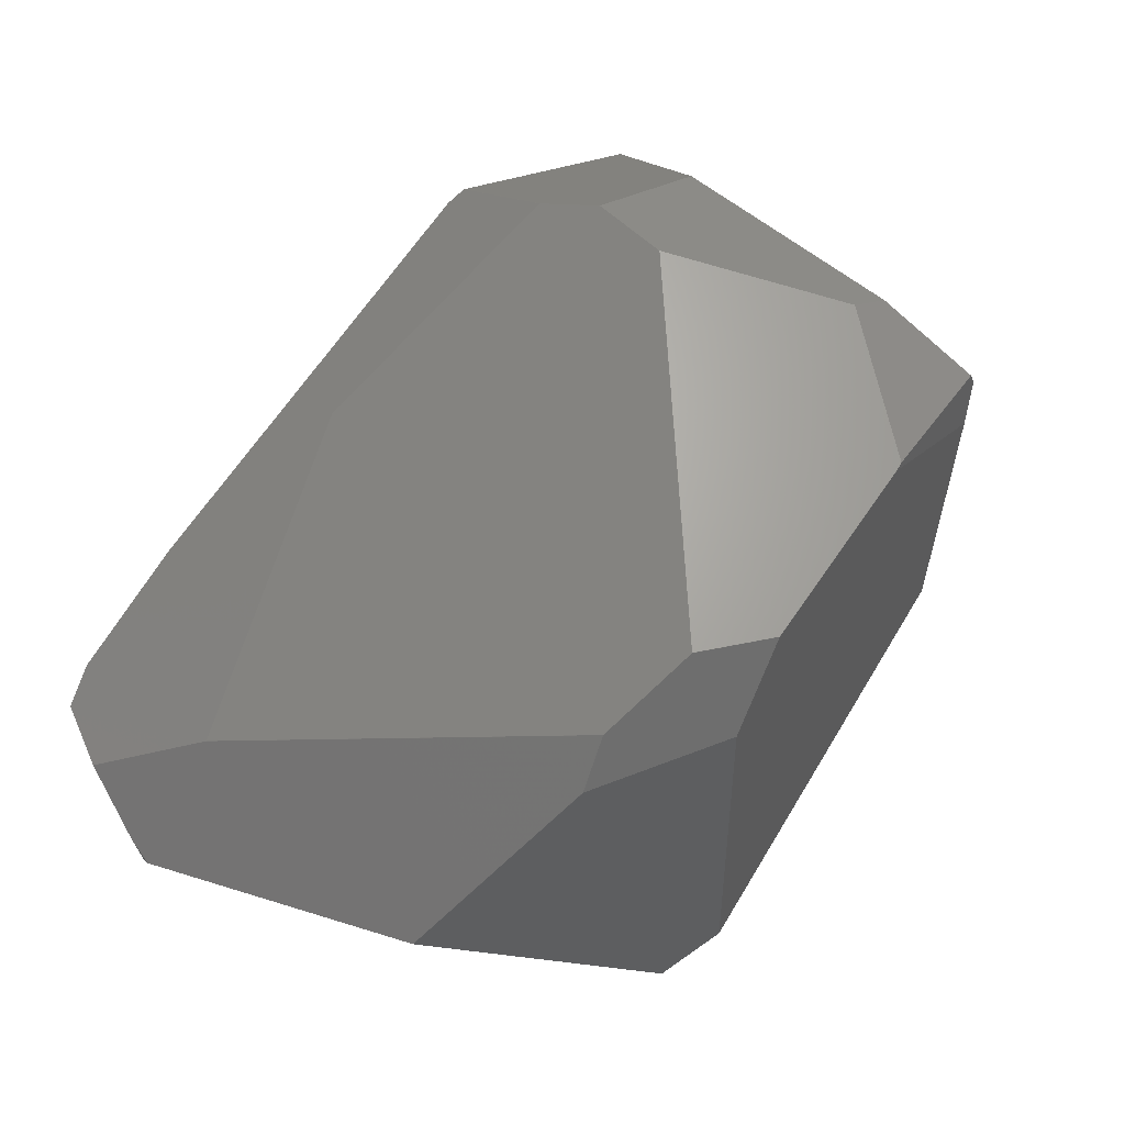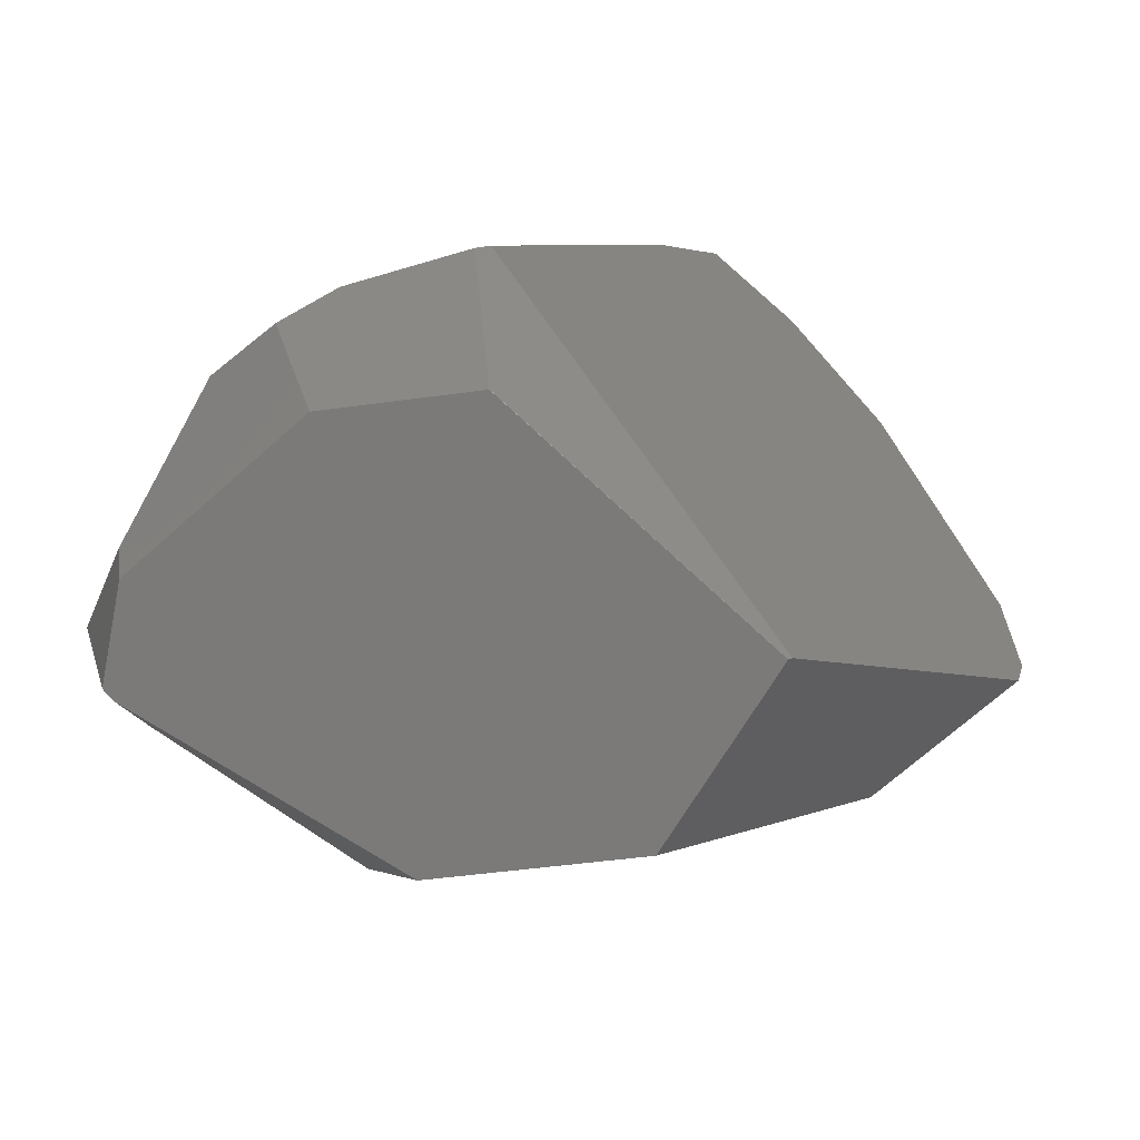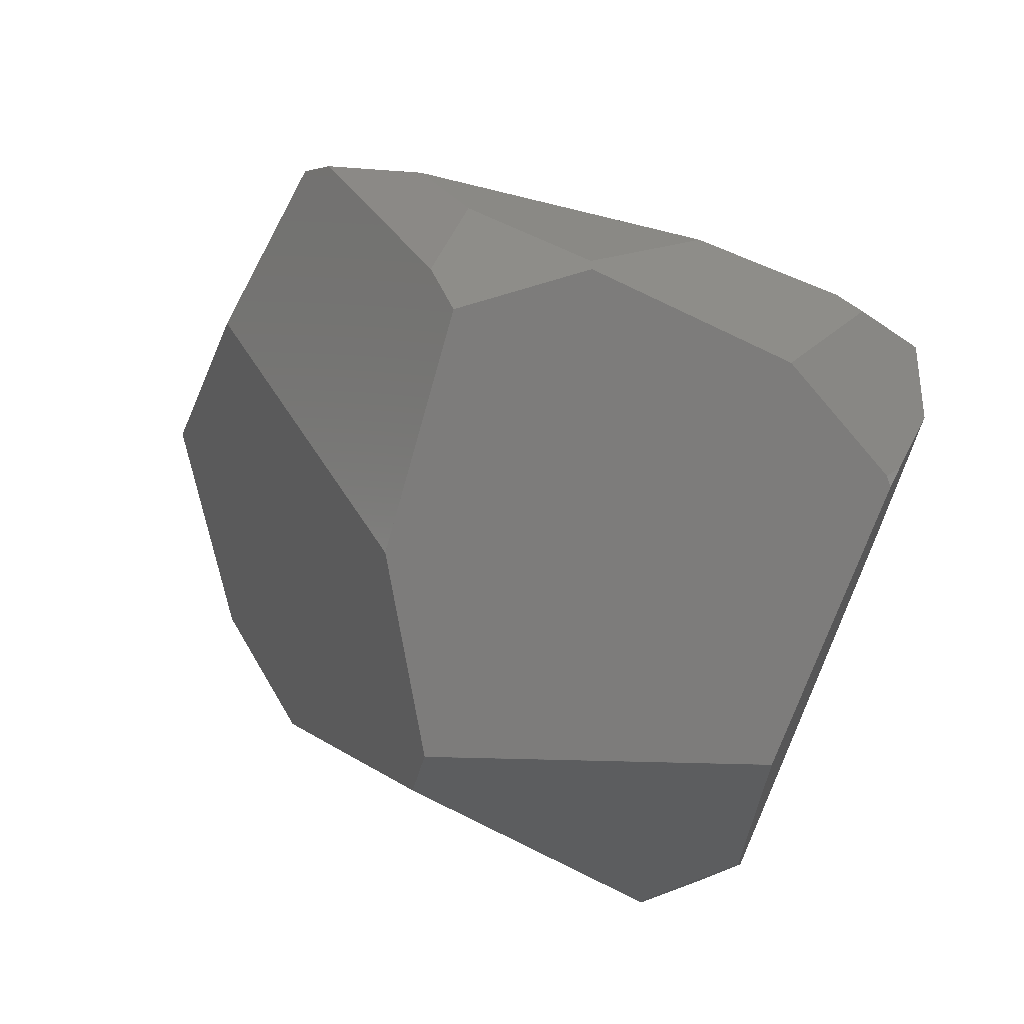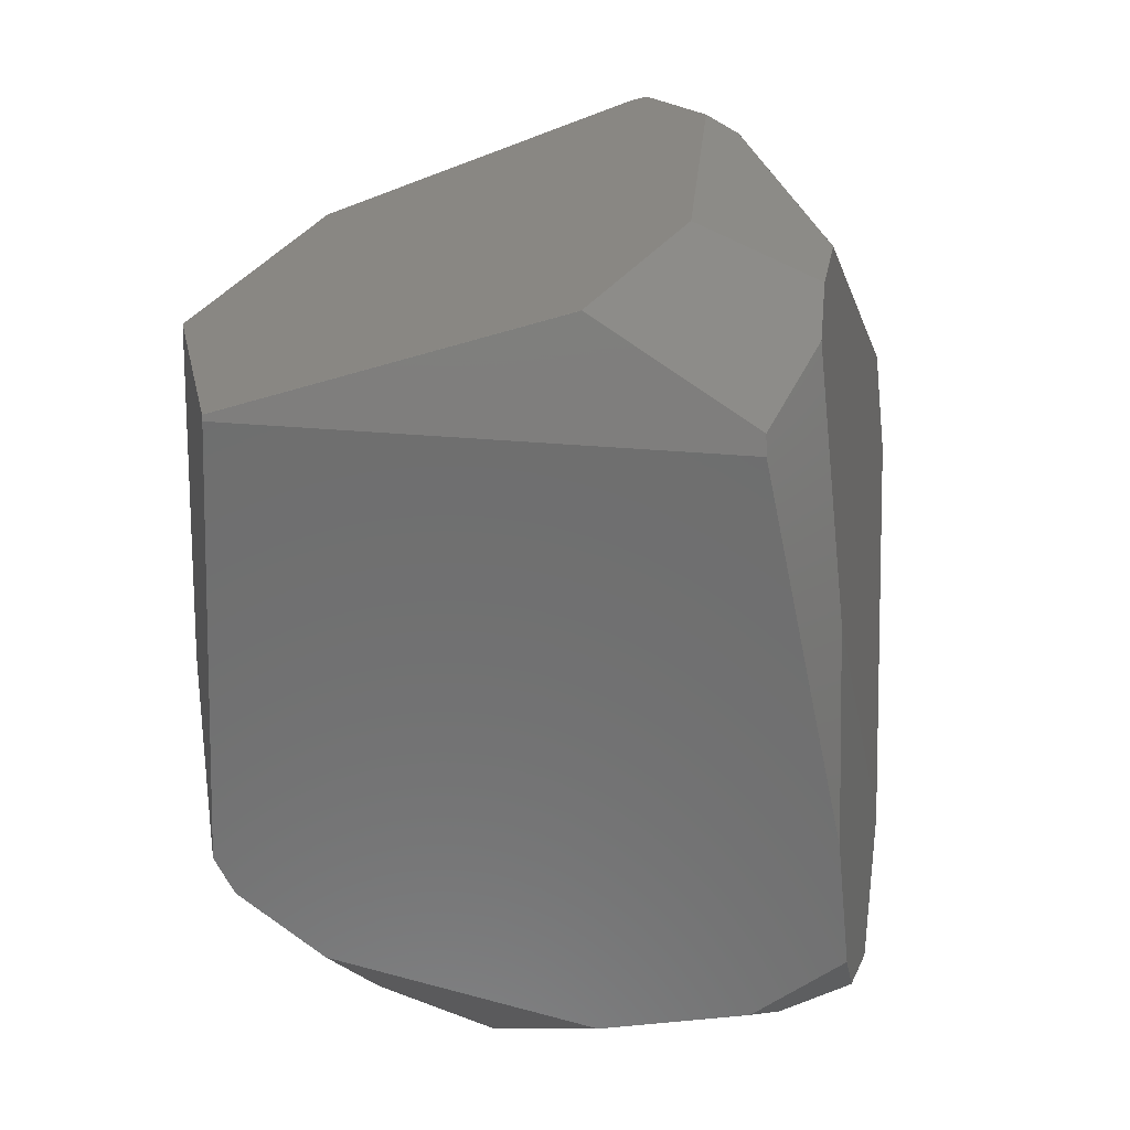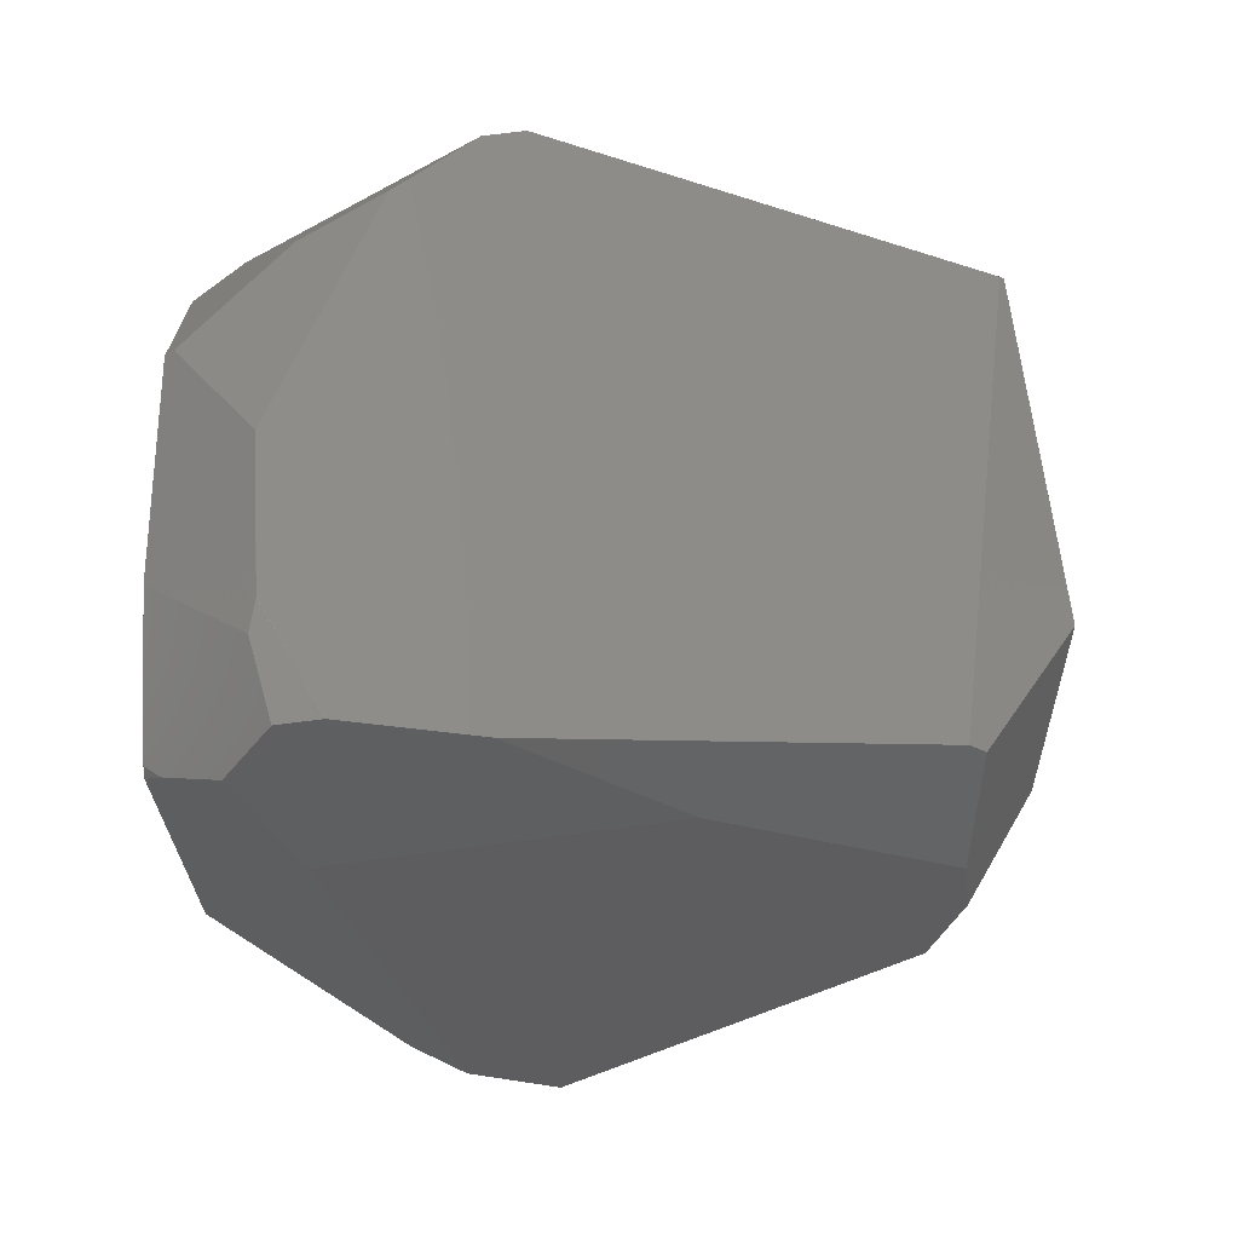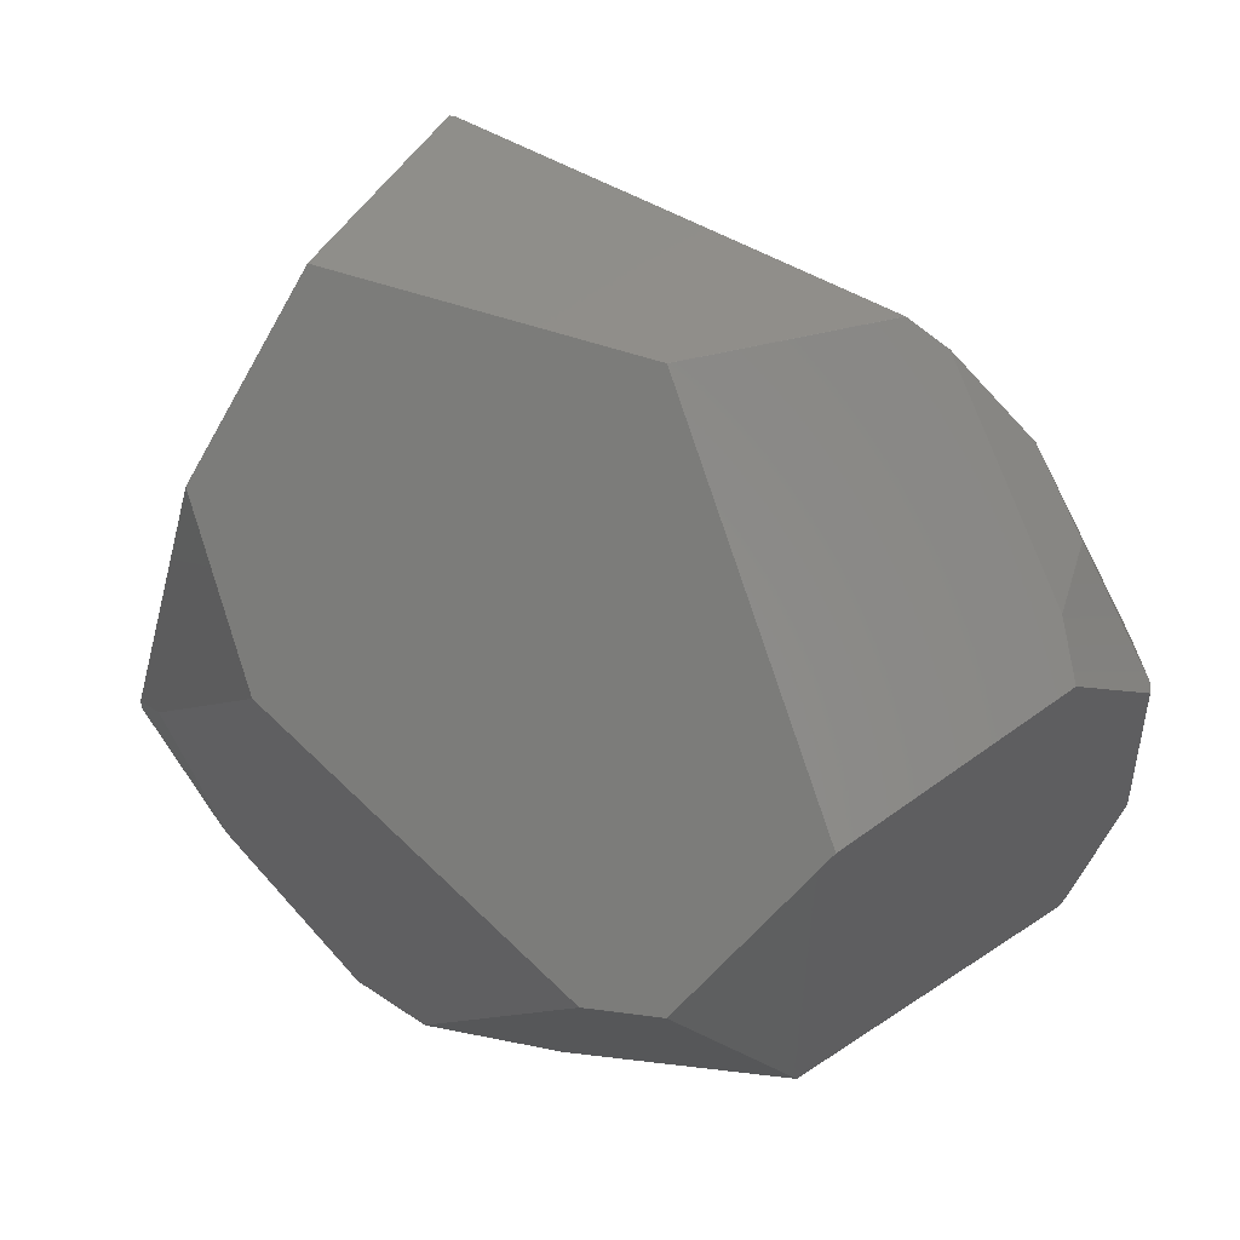
<metadata>
{"format":"stl","ext":"stl","renderer":"f3d","projection":"perspective","resolution":1024,"background":"white","views":[{"elev":-7.6,"azim":18.4,"up":"+Z"},{"elev":63.9,"azim":137.2,"up":"+Z"},{"elev":-62.3,"azim":-119.6,"up":"+Z"},{"elev":67.8,"azim":-99.1,"up":"+Z"},{"elev":-19.9,"azim":-72.6,"up":"+Y"},{"elev":59.2,"azim":162.5,"up":"+Y"}]}
</metadata>
<code>
# stl→obj: 113 verts, 222 faces
v -451 456.9 246.5
v -609.3 493.9 38.52
v -659.3 443.2 -14.6
v -433.9 265.2 273.4
v -433.9 265.3 273.4
v -497.1 182.8 237
v -720.9 214.5 -46.97
v -713.5 299.6 -54.6
v -448.3 456.5 248.3
v -448.4 456.5 248.3
v -433.8 265.3 273.4
v -497.3 489.2 49.37
v -387.7 295 -162.5
v -423.8 306.3 -184.8
v -373.7 198.7 237.6
v -433.8 265.2 273.4
v -373.7 198.6 237.6
v -326.9 106.1 -68.43
v -300 85.27 -23.14
v -639.3 409.2 -126.4
v -512.1 379.2 -160.2
v -639.4 409.2 -126.4
v -356.9 466.1 172.7
v -609.2 493.9 38.52
v -506.8 184.2 230.4
v -658.2 159.7 43.49
v -506.8 184.1 230.4
v -706.6 159.5 -17.83
v -720.9 214.4 -46.97
v -225.6 202.3 117.4
v -274.7 382.4 122.4
v -274.7 382.4 122.3
v -439.7 141.7 213.8
v -439.8 141.7 213.8
v -403.9 132.4 207.2
v -691.3 140.8 -73.48
v -691.3 140.8 -73.38
v -714.1 156.3 -40.11
v -609.2 493.9 38.42
v -356.9 466.1 172.6
v -672.6 151.2 -113.1
v -614.5 119.3 -63.62
v -423.9 306.2 -184.8
v -503.6 132.2 -167.8
v -503.7 132.2 -167.8
v -278.9 330.7 26.79
v -396.3 80.4 -95.49
v -326.9 106 -68.43
v -300 85.17 -23.14
v -642.2 425.2 -96.67
v -233.4 217.5 98.75
v -497.3 489.2 49.47
v -337.6 65.72 -31.39
v -367.9 118 177.3
v -368 118 177.3
v -450.9 456.9 246.5
v -396.4 80.4 -95.49
v -423.9 306.3 -184.8
v -512 379.2 -160.2
v -714.1 156.3 -40.01
v -668.8 417.9 -58.36
v -690.1 355.2 -114.3
v -692 356.7 -108.7
v -609.3 493.9 38.42
v -556.7 144.6 110.1
v -423.8 306.2 -184.8
v -387.7 294.9 -162.5
v -225.6 202.2 117.3
v -225.6 202.3 117.3
v -382.1 67.23 -68.95
v -382.1 67.23 -69.05
v -642.1 425.2 -96.67
v -713.5 299.6 -54.7
v -614.5 119.3 -63.52
v -497.1 182.9 237
v -503.7 132.3 -167.8
v -625.2 485.6 19.98
v -659.3 443.2 -14.7
v -625.1 485.6 19.98
v -696.5 236.6 -115.2
v -720.8 197.8 -50.24
v -696.5 236.7 -115.2
v -668.8 159 -124.2
v -720.9 214.4 -47.07
v -720.8 197.9 -50.24
v -625.2 485.6 20.08
v -720.9 214.5 -47.07
v -382 67.23 -69.05
v -264 167.1 155.1
v -225.2 192.9 118.8
v -250.3 135.5 66
v -275.7 150.6 149.8
v -252.3 133.3 61.78
v -252.3 133.4 61.68
v -252.3 133.3 61.68
v -404 132.4 207.2
v -658.2 159.8 43.49
v -706.6 159.6 -17.83
v -664.3 153.8 -125.4
v -664.3 153.9 -125.4
v -668.8 158.9 -124.2
v -264 167.2 155.1
v -497 182.8 237
v -225.2 192.9 118.7
v -225.2 193 118.8
v -225.2 193 118.7
v -337.5 65.72 -31.39
v -337.5 65.72 -31.49
v -250.3 135.5 65.9
v -233.4 217.4 98.75
v -337.6 65.72 -31.49
v -720.8 197.8 -50.14
v -300 85.17 -23.04
f 1 2 3
f 4 5 6
f 7 1 8
f 9 1 10
f 4 11 5
f 12 13 14
f 15 16 17
f 18 13 19
f 20 21 22
f 9 23 24
f 25 26 27
f 28 7 29
f 30 31 23
f 31 32 23
f 33 34 35
f 1 5 10
f 36 37 38
f 5 1 25
f 12 20 39
f 13 12 40
f 36 41 42
f 43 44 45
f 32 46 13
f 47 48 49
f 30 32 31
f 50 20 22
f 11 16 15
f 46 51 13
f 12 39 52
f 32 13 40
f 53 54 55
f 11 4 16
f 11 9 5
f 5 9 10
f 2 1 56
f 1 9 56
f 44 57 45
f 58 21 59
f 1 7 25
f 38 37 60
f 61 62 63
f 2 39 64
f 6 34 33
f 26 65 27
f 9 11 15
f 66 13 67
f 23 12 52
f 39 2 24
f 46 32 51
f 68 51 69
f 48 13 18
f 53 70 71
f 21 20 59
f 20 12 59
f 20 50 72
f 61 63 73
f 37 74 60
f 6 5 75
f 76 43 45
f 58 66 43
f 3 77 78
f 77 79 50
f 80 81 82
f 58 76 83
f 7 84 29
f 44 47 57
f 82 81 85
f 81 80 38
f 2 77 86
f 87 8 73
f 81 38 60
f 55 54 35
f 88 47 49
f 15 17 89
f 90 89 91
f 91 92 93
f 12 23 40
f 23 32 40
f 52 39 24
f 23 52 24
f 13 51 19
f 49 94 95
f 58 59 14
f 59 12 14
f 55 35 96
f 16 4 6
f 26 25 97
f 7 28 98
f 48 47 67
f 66 44 43
f 13 48 67
f 48 18 49
f 76 99 100
f 80 101 38
f 39 77 64
f 77 2 64
f 77 39 79
f 50 79 72
f 21 83 22
f 62 61 50
f 62 50 22
f 83 80 82
f 22 83 82
f 80 83 101
f 1 3 8
f 8 3 78
f 77 3 86
f 3 2 86
f 77 50 78
f 50 61 78
f 6 25 27
f 36 74 37
f 98 26 97
f 74 65 26
f 15 89 102
f 6 33 103
f 42 41 71
f 53 65 70
f 30 23 15
f 23 9 15
f 104 90 91
f 105 104 106
f 2 56 24
f 56 9 24
f 13 66 14
f 66 58 14
f 5 25 75
f 25 6 75
f 47 44 67
f 44 66 67
f 47 88 57
f 107 53 108
f 57 41 45
f 76 58 43
f 83 99 101
f 21 58 83
f 79 39 72
f 39 20 72
f 63 82 73
f 81 87 85
f 65 74 70
f 74 36 42
f 98 28 26
f 101 36 38
f 17 54 89
f 16 6 103
f 88 49 108
f 91 93 109
f 34 65 55
f 65 53 55
f 74 42 70
f 70 42 71
f 16 103 17
f 103 33 17
f 90 104 105
f 30 105 106
f 49 18 19
f 106 68 69
f 41 99 45
f 99 76 45
f 99 83 100
f 83 76 100
f 99 41 101
f 41 36 101
f 63 62 82
f 62 22 82
f 87 81 84
f 7 8 87
f 41 57 71
f 57 88 71
f 65 34 27
f 34 6 27
f 25 7 97
f 7 98 97
f 94 110 95
f 94 51 110
f 54 53 107
f 49 107 108
f 54 17 35
f 17 33 35
f 90 105 89
f 30 15 102
f 104 68 106
f 30 106 69
f 74 26 60
f 26 28 60
f 8 78 73
f 78 61 73
f 87 73 85
f 73 82 85
f 84 81 29
f 7 87 84
f 92 54 93
f 104 91 109
f 51 94 19
f 94 49 19
f 51 68 110
f 110 109 95
f 53 71 111
f 71 88 108
f 35 34 96
f 34 55 96
f 89 105 102
f 105 30 102
f 51 32 69
f 32 30 69
f 81 60 112
f 60 28 29
f 91 89 92
f 89 54 92
f 54 107 93
f 49 93 113
f 110 68 109
f 68 104 109
f 71 108 111
f 108 53 111
f 60 29 112
f 29 81 112
f 109 93 95
f 93 49 95
f 93 107 113
f 107 49 113

</code>
